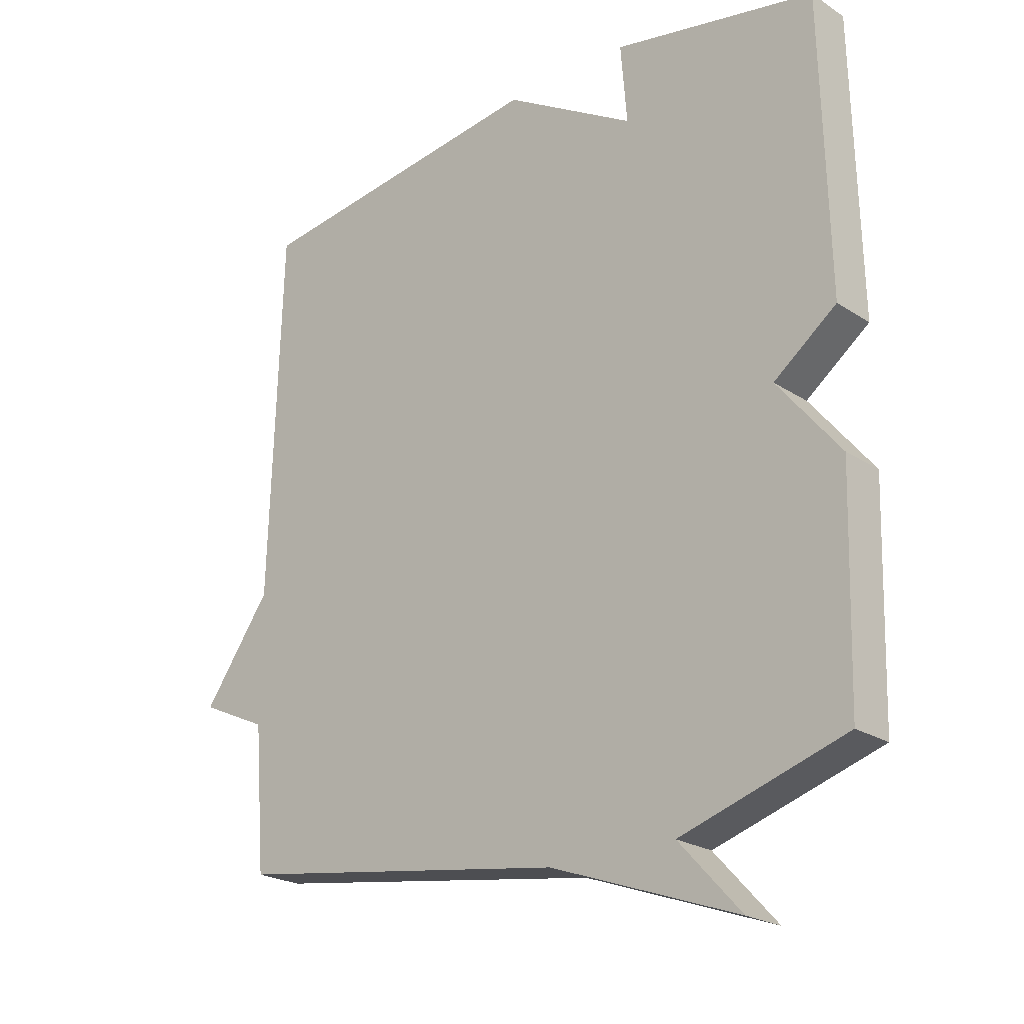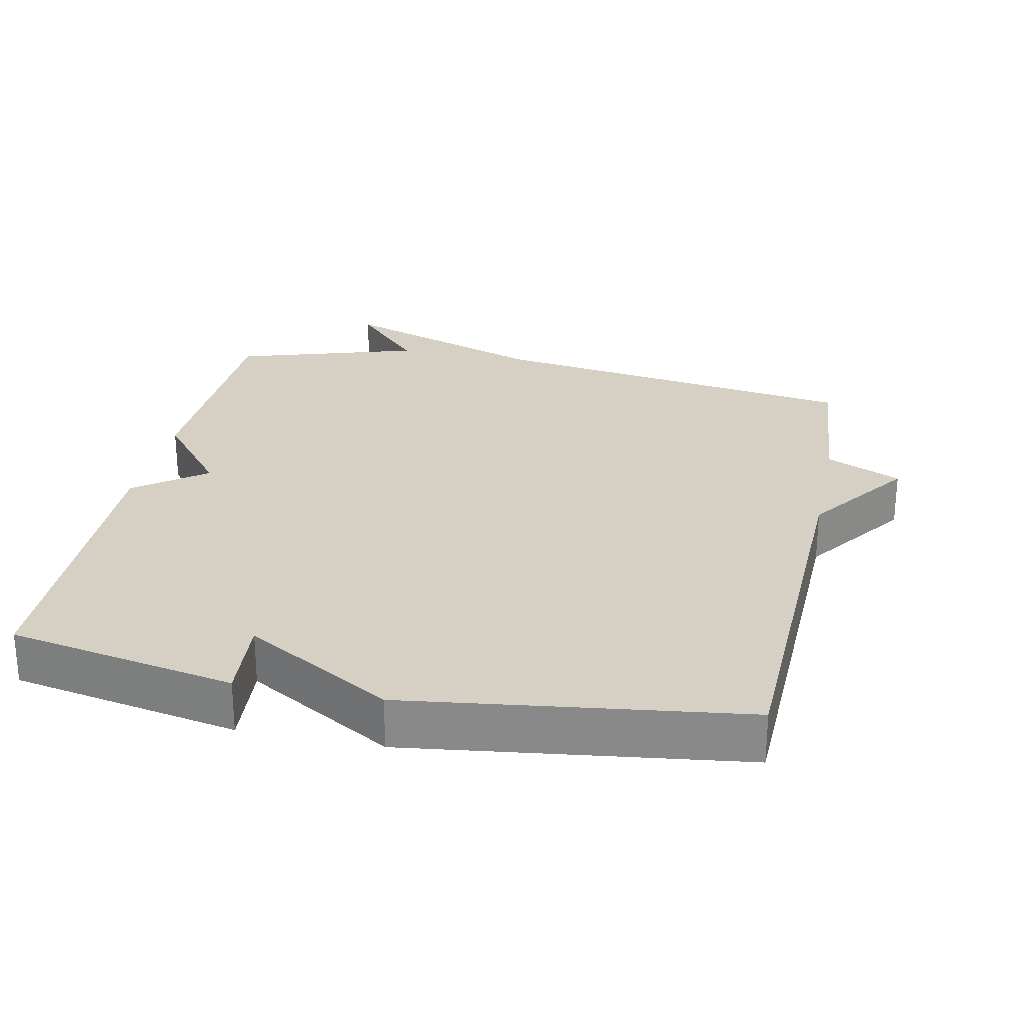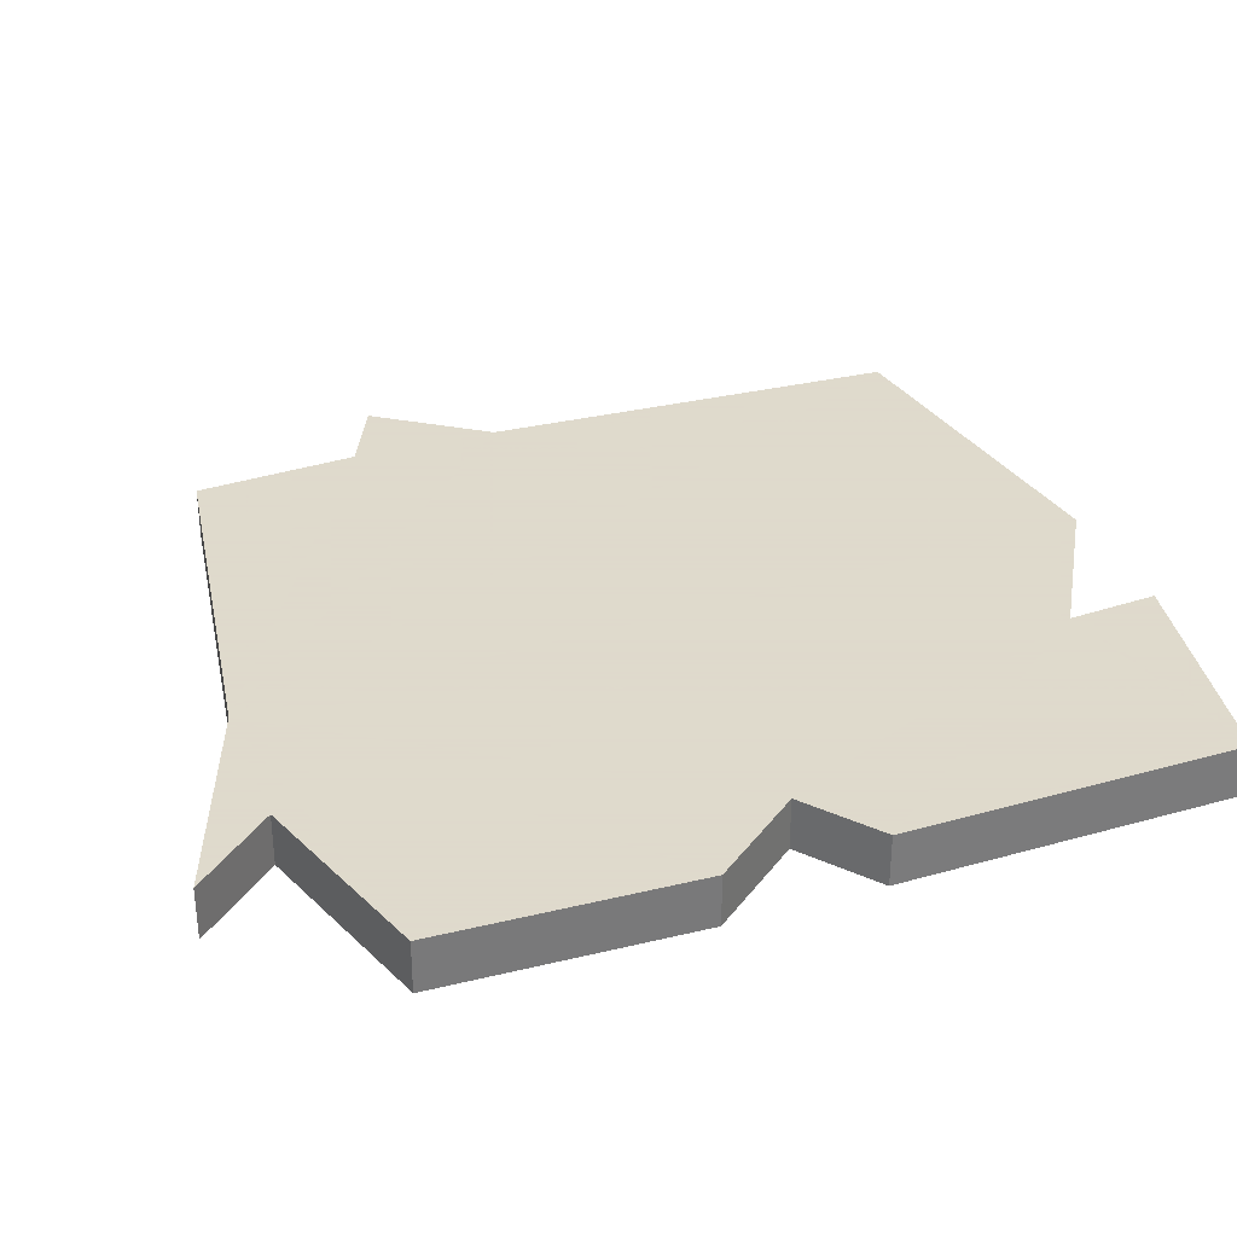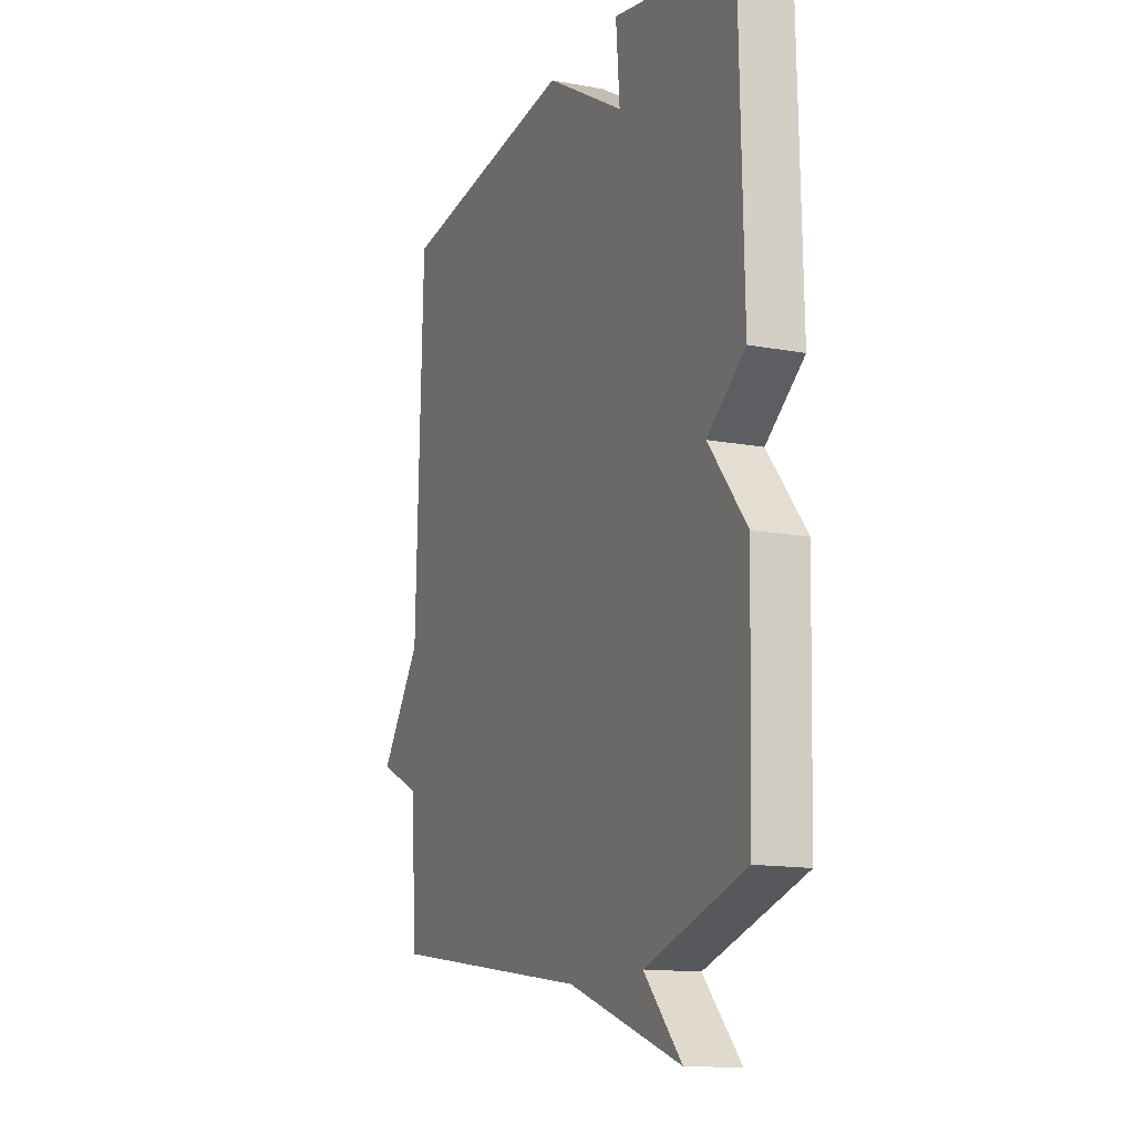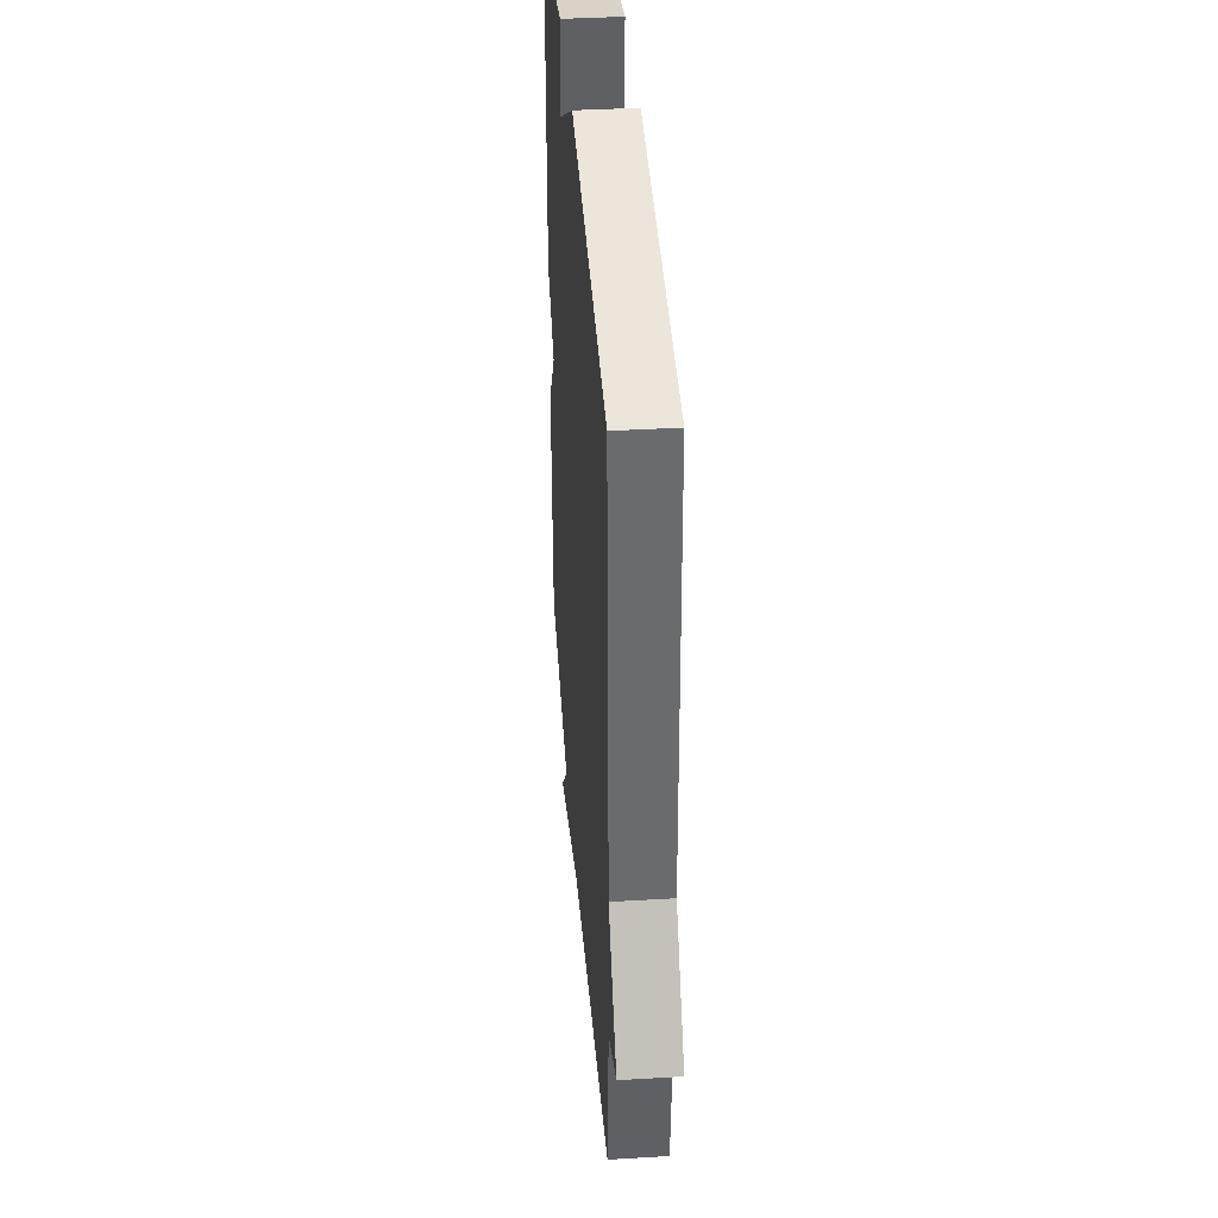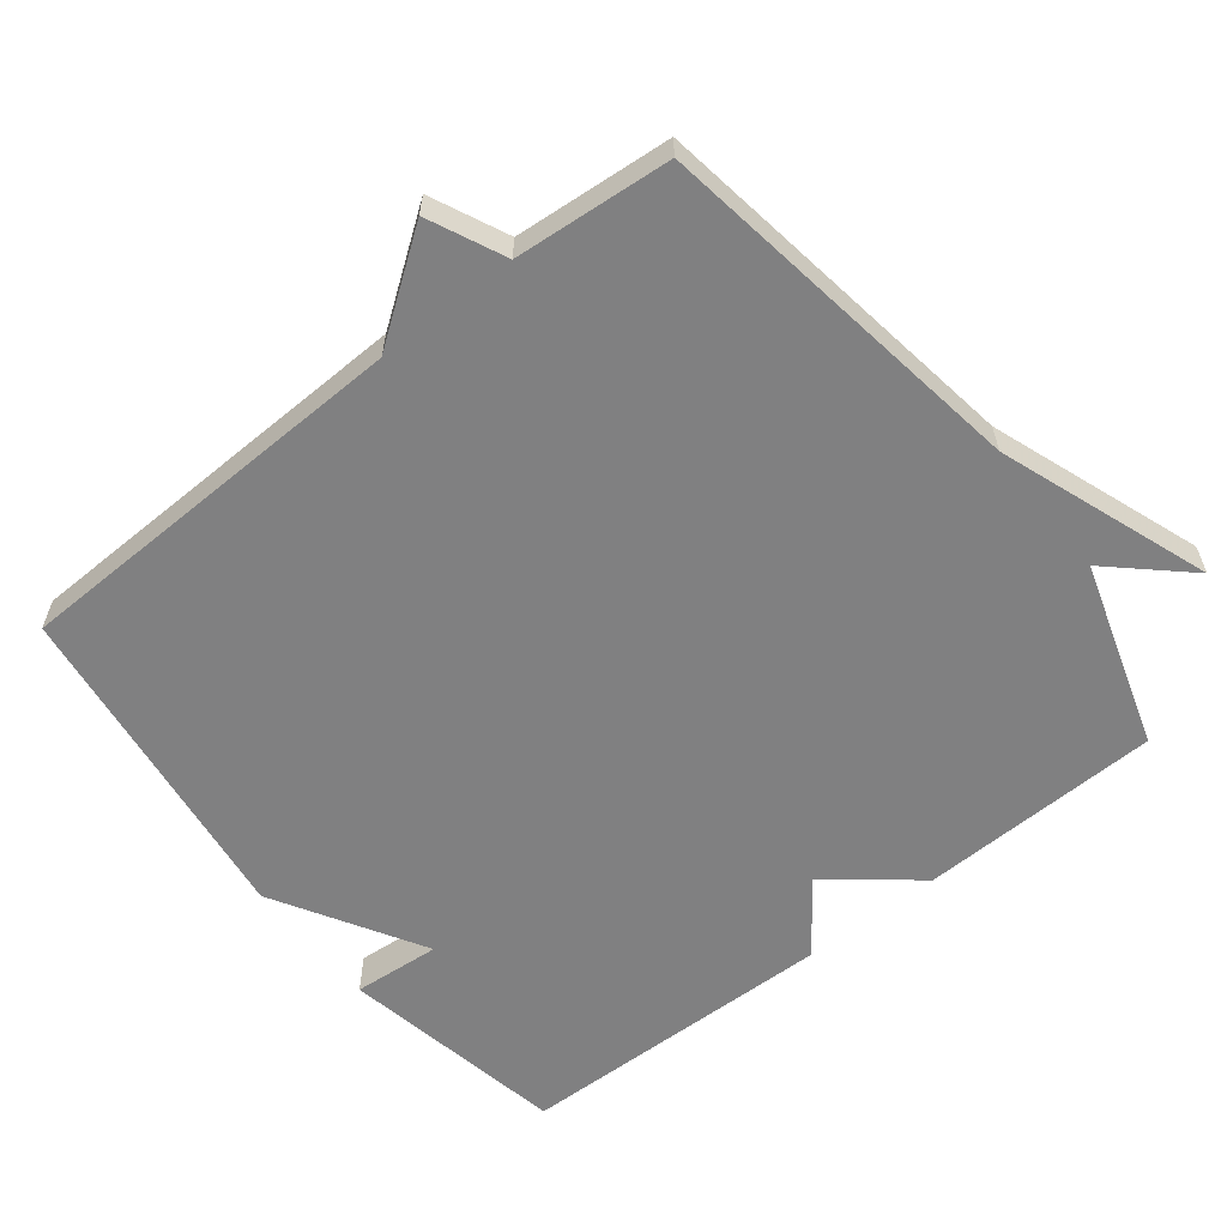
<metadata>
{"format":"obj","ext":"obj","renderer":"f3d","projection":"perspective","resolution":1024,"background":"white","views":[{"elev":-22.8,"azim":-137.9,"up":"+Z"},{"elev":26.2,"azim":11.7,"up":"+Y"},{"elev":32.4,"azim":-110.4,"up":"+Y"},{"elev":-13.8,"azim":-112.8,"up":"+Z"},{"elev":38.9,"azim":85.7,"up":"+Z"},{"elev":-60.1,"azim":128.2,"up":"+Y"}]}
</metadata>
<code>
v 0.5 0.07 -0.5
v -0.037 0.07 -0.582
v -0.336 0.07 -0.69
v -0.237 0.07 -0.582
v -0.5 0.07 -0.5
v -0.51 0.07 -0.157
v -0.41 0.07 -0.033
v -0.51 0.07 0.043
v -0.5 0.07 0.5
v -0.177 0.07 0.562
v -0.187 0.07 0.438
v 0.023 0.07 0.562
v 0.5 0.07 0.5
v 0.518 0.07 -0.077
v 0.626 0.07 -0.227
v 0.518 0.07 -0.277
v 0.5 0 -0.5
v -0.037 0 -0.582
v -0.336 0 -0.69
v -0.237 0 -0.582
v -0.5 0 -0.5
v -0.51 0 -0.157
v -0.41 0 -0.033
v -0.51 0 0.043
v -0.5 0 0.5
v -0.177 0 0.562
v -0.187 0 0.438
v 0.023 0 0.562
v 0.5 0 0.5
v 0.518 0 -0.077
v 0.626 0 -0.227
v 0.518 0 -0.277
f 14 15 16
f 16 1 2
f 14 16 2
f 13 14 2
f 12 13 2
f 11 12 2
f 9 10 11
f 8 9 11
f 7 8 11
f 7 11 2
f 6 7 2
f 5 6 2
f 4 5 2
f 2 3 4
f 32 31 30
f 18 17 32
f 18 32 30
f 18 30 29
f 18 29 28
f 18 28 27
f 27 26 25
f 27 25 24
f 27 24 23
f 18 27 23
f 18 23 22
f 18 22 21
f 18 21 20
f 20 19 18
f 1 17 18 2
f 2 18 19 3
f 3 19 20 4
f 4 20 21 5
f 5 21 22 6
f 6 22 23 7
f 7 23 24 8
f 8 24 25 9
f 9 25 26 10
f 10 26 27 11
f 11 27 28 12
f 12 28 29 13
f 13 29 30 14
f 14 30 31 15
f 15 31 32 16
f 16 32 17 1

</code>
